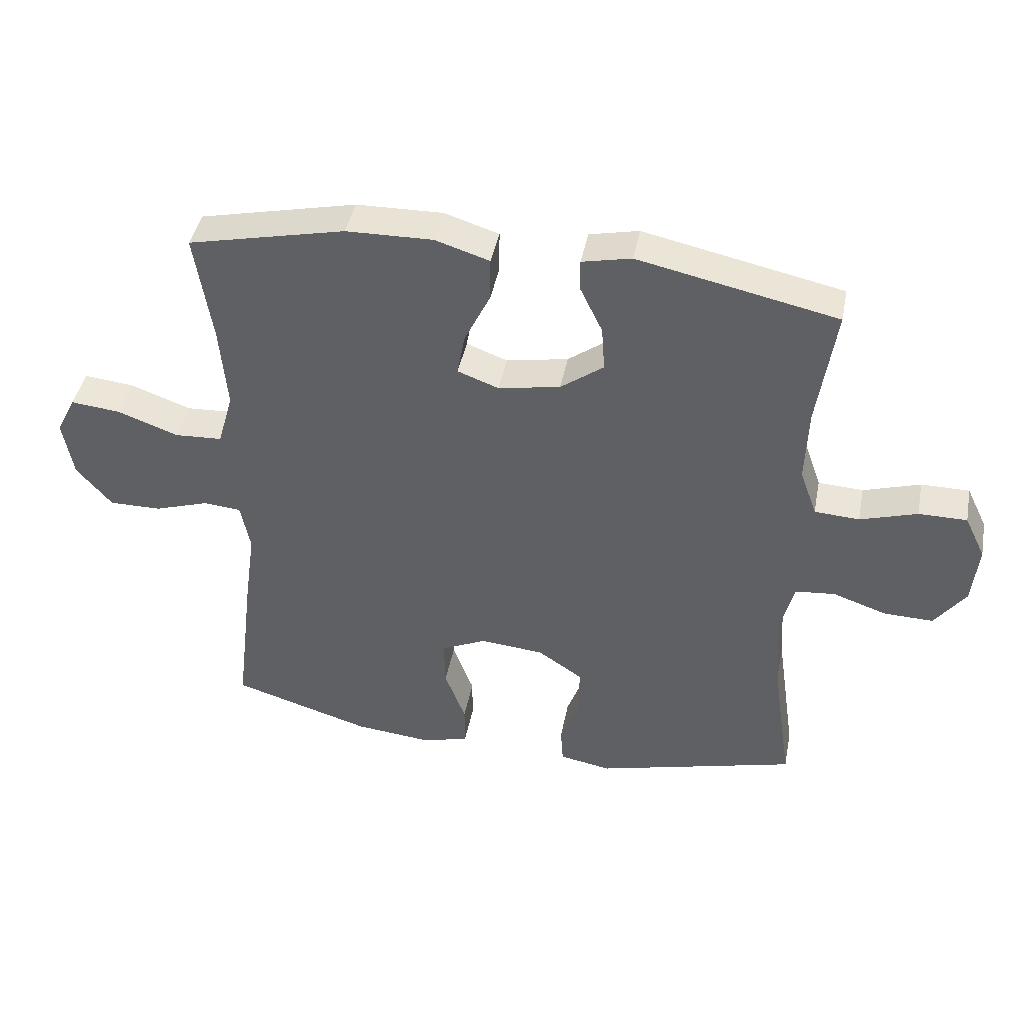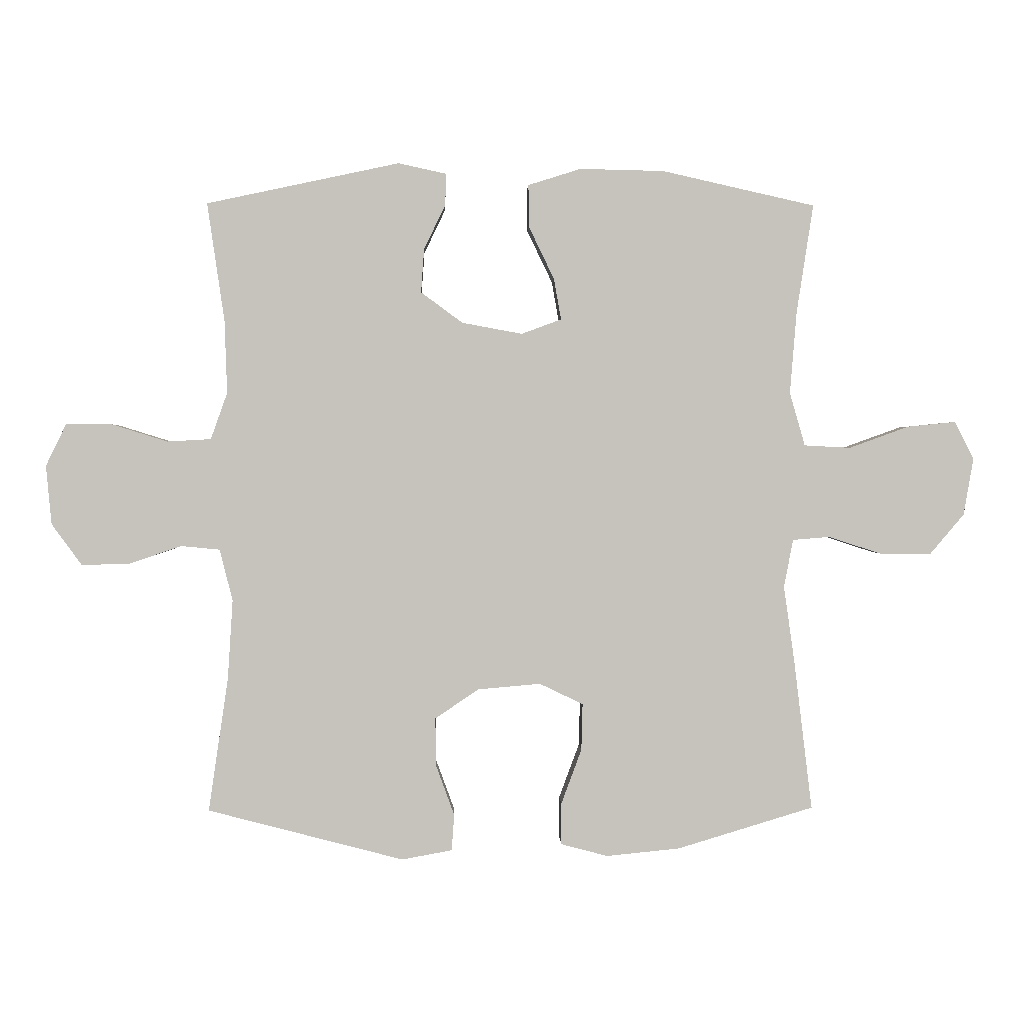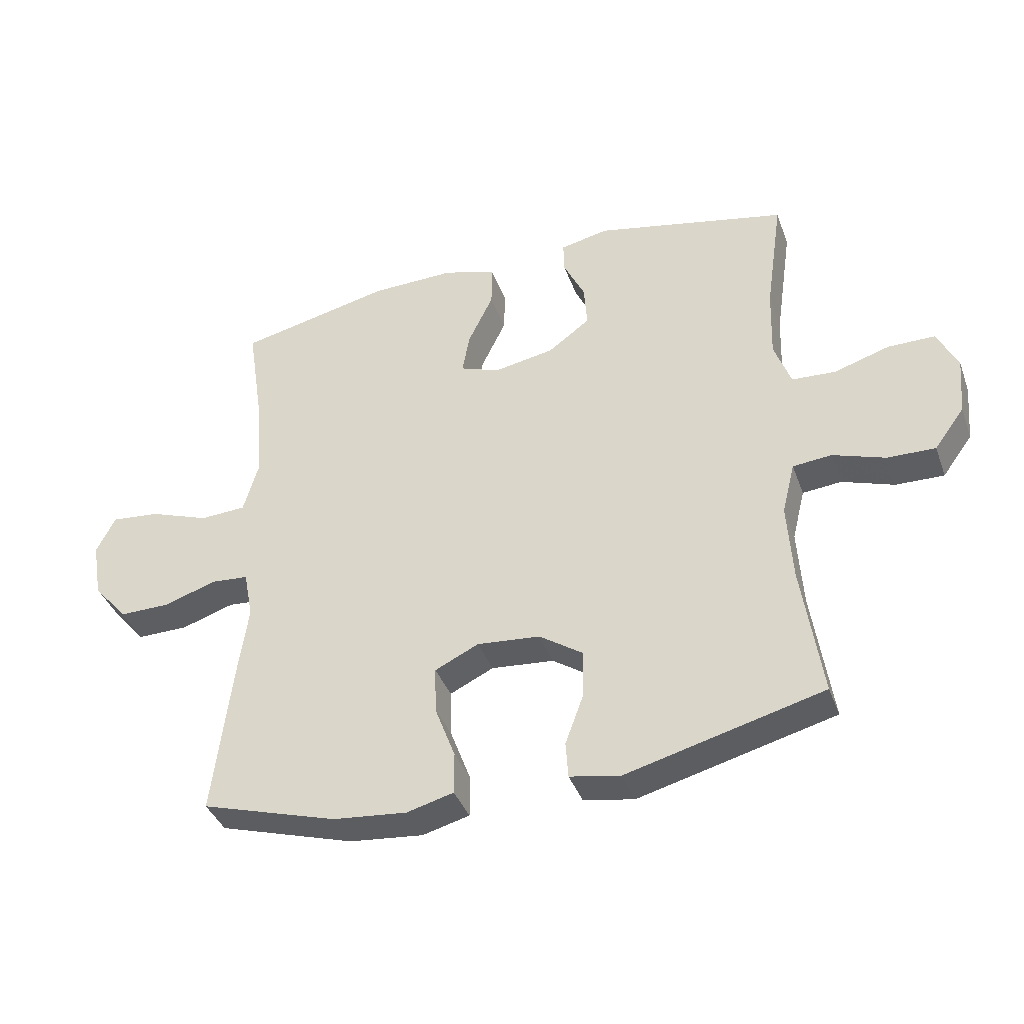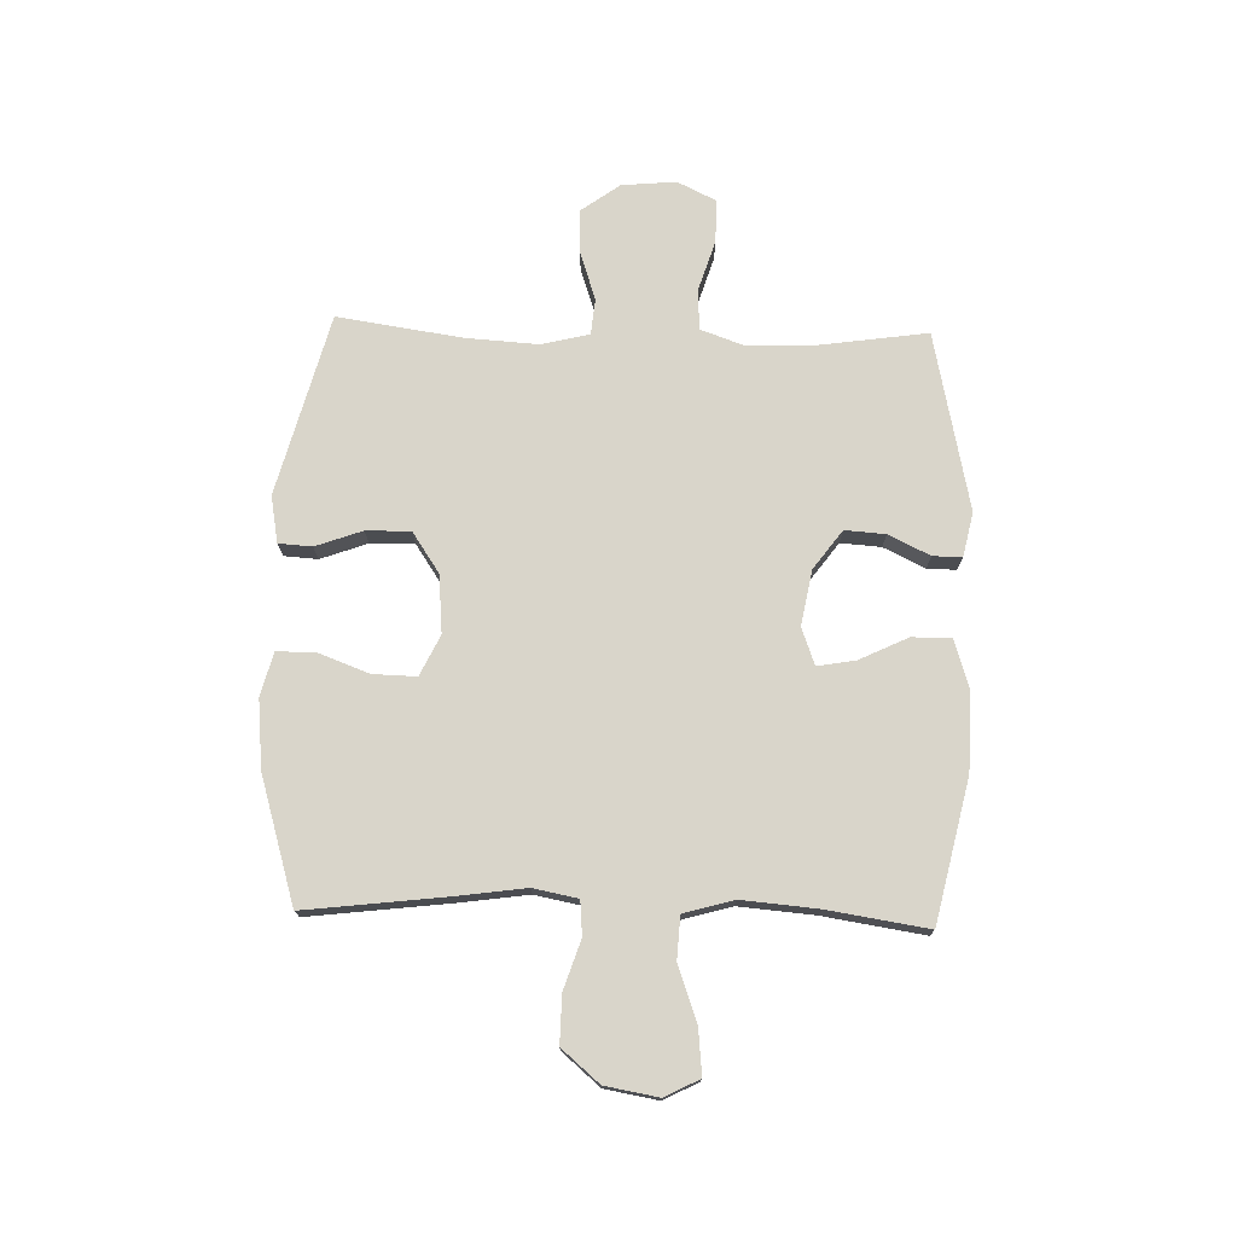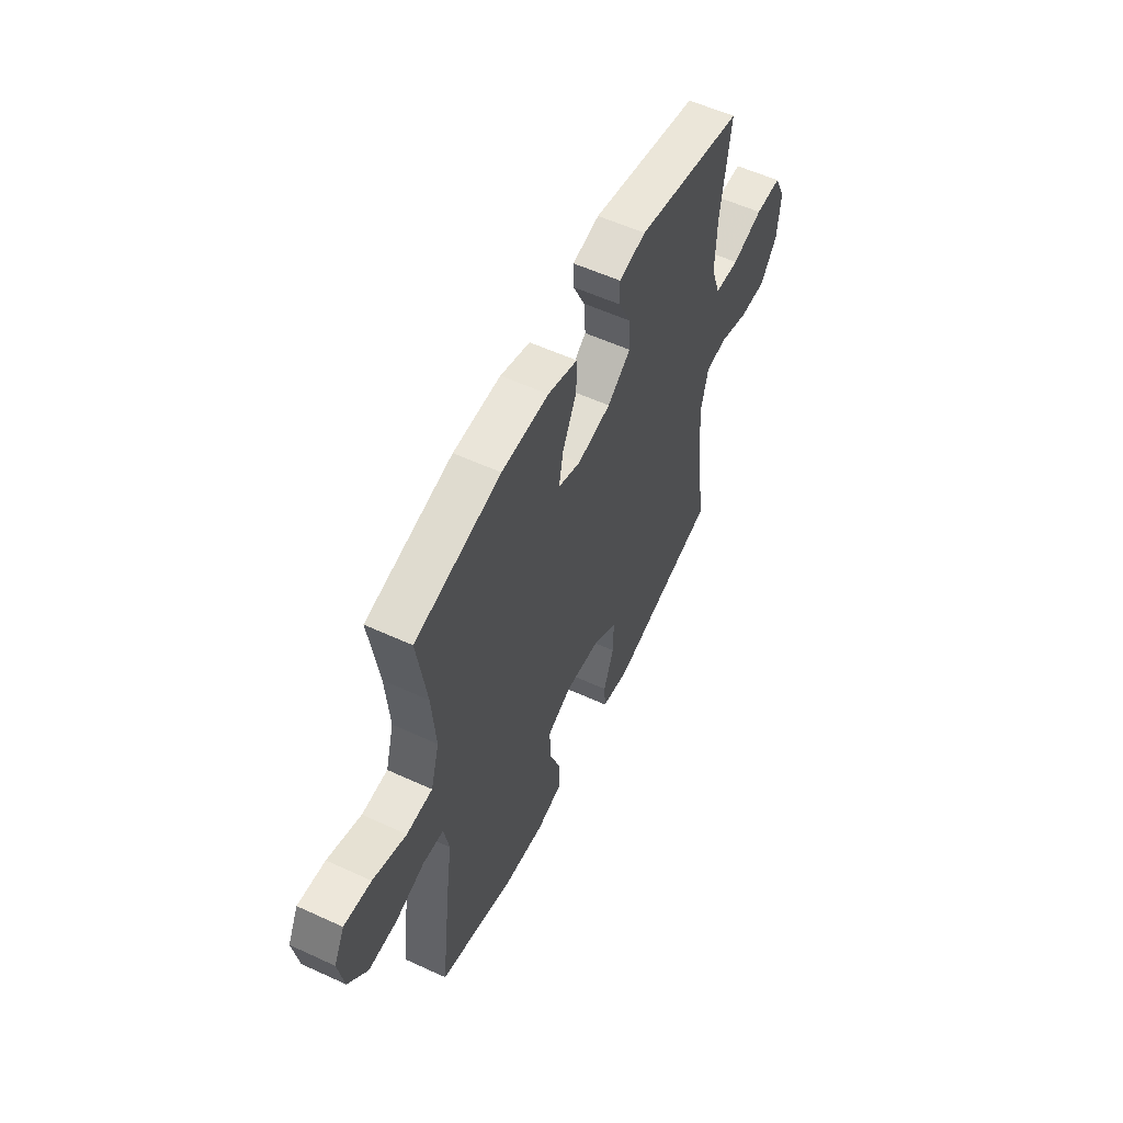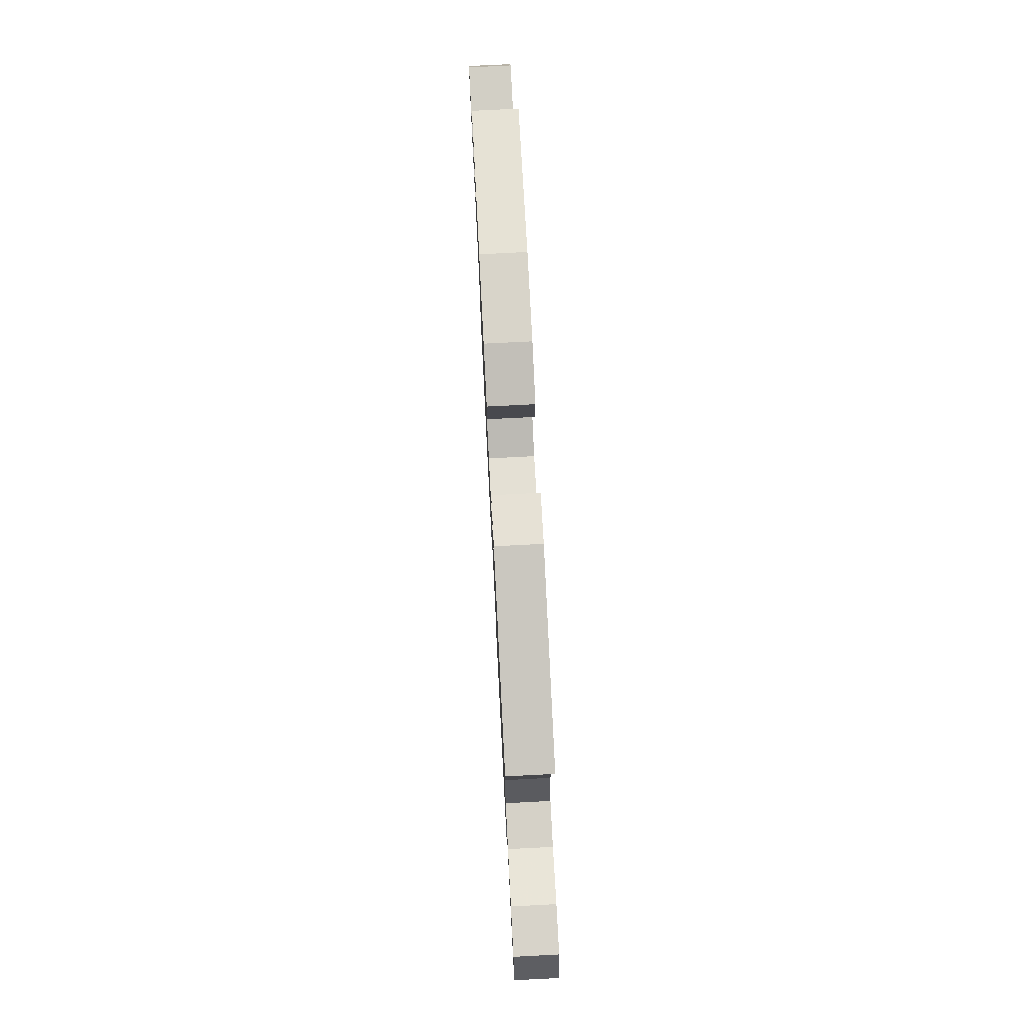
<metadata>
{"format":"obj","ext":"obj","renderer":"f3d","projection":"perspective","resolution":1024,"background":"white","views":[{"elev":43.0,"azim":11.0,"up":"+Z"},{"elev":1.2,"azim":178.2,"up":"+Z"},{"elev":-39.0,"azim":19.0,"up":"+Z"},{"elev":74.4,"azim":-88.3,"up":"+Y"},{"elev":56.3,"azim":-64.3,"up":"+Z"},{"elev":76.3,"azim":87.1,"up":"+Z"}]}
</metadata>
<code>
v 0.5 0.07 -0.5
v 0.181 0.07 -0.583
v 0.099 0.07 -0.568
v 0.095 0.07 -0.509
v 0.125 0.07 -0.427
v 0.126 0.07 -0.349
v 0.055 0.07 -0.301
v -0.047 0.07 -0.292
v -0.118 0.07 -0.326
v -0.116 0.07 -0.402
v -0.083 0.07 -0.491
v -0.083 0.07 -0.559
v -0.159 0.07 -0.579
v -0.279 0.07 -0.567
v -0.5 0.07 -0.5
v -0.47 0.07 -0.252
v -0.453 0.07 -0.132
v -0.468 0.07 -0.054
v -0.528 0.07 -0.049
v -0.614 0.07 -0.077
v -0.697 0.07 -0.078
v -0.753 0.07 -0.012
v -0.769 0.07 0.081
v -0.738 0.07 0.142
v -0.659 0.07 0.134
v -0.562 0.07 0.099
v -0.487 0.07 0.103
v -0.462 0.07 0.19
v -0.473 0.07 0.324
v -0.5 0.07 0.5
v -0.251 0.07 0.556
v -0.114 0.07 0.559
v -0.028 0.07 0.532
v -0.029 0.07 0.463
v -0.07 0.07 0.378
v -0.082 0.07 0.311
v -0.017 0.07 0.287
v 0.081 0.07 0.305
v 0.149 0.07 0.355
v 0.144 0.07 0.426
v 0.109 0.07 0.499
v 0.108 0.07 0.55
v 0.186 0.07 0.567
v 0.5 0.07 0.5
v 0.472 0.07 0.307
v 0.468 0.07 0.189
v 0.495 0.07 0.113
v 0.566 0.07 0.109
v 0.656 0.07 0.137
v 0.732 0.07 0.137
v 0.765 0.07 0.069
v 0.756 0.07 -0.027
v 0.707 0.07 -0.094
v 0.629 0.07 -0.092
v 0.544 0.07 -0.063
v 0.481 0.07 -0.069
v 0.46 0.07 -0.153
v 0.468 0.07 -0.281
v 0.5 0 -0.5
v 0.181 0 -0.583
v 0.099 0 -0.568
v 0.095 0 -0.509
v 0.125 0 -0.427
v 0.126 0 -0.349
v 0.055 0 -0.301
v -0.047 0 -0.292
v -0.118 0 -0.326
v -0.116 0 -0.402
v -0.083 0 -0.491
v -0.083 0 -0.559
v -0.159 0 -0.579
v -0.279 0 -0.567
v -0.5 0 -0.5
v -0.47 0 -0.252
v -0.453 0 -0.132
v -0.468 0 -0.054
v -0.528 0 -0.049
v -0.614 0 -0.077
v -0.697 0 -0.078
v -0.753 0 -0.012
v -0.769 0 0.081
v -0.738 0 0.142
v -0.659 0 0.134
v -0.562 0 0.099
v -0.487 0 0.103
v -0.462 0 0.19
v -0.473 0 0.324
v -0.5 0 0.5
v -0.251 0 0.556
v -0.114 0 0.559
v -0.028 0 0.532
v -0.029 0 0.463
v -0.07 0 0.378
v -0.082 0 0.311
v -0.017 0 0.287
v 0.081 0 0.305
v 0.149 0 0.355
v 0.144 0 0.426
v 0.109 0 0.499
v 0.108 0 0.55
v 0.186 0 0.567
v 0.5 0 0.5
v 0.472 0 0.307
v 0.468 0 0.189
v 0.495 0 0.113
v 0.566 0 0.109
v 0.656 0 0.137
v 0.732 0 0.137
v 0.765 0 0.069
v 0.756 0 -0.027
v 0.707 0 -0.094
v 0.629 0 -0.092
v 0.544 0 -0.063
v 0.481 0 -0.069
v 0.46 0 -0.153
v 0.468 0 -0.281
f 53 54 55
f 52 53 55
f 51 52 55
f 50 51 55
f 49 50 55
f 48 49 55
f 47 48 55 56
f 46 47 56 57
f 43 44 45
f 42 43 45
f 41 42 45
f 40 41 45
f 39 40 45 46
f 38 39 46 57
f 33 34 35
f 32 33 35
f 31 32 35
f 30 31 35
f 29 30 35
f 28 29 35 36
f 27 28 36 37
f 24 25 26
f 23 24 26
f 22 23 26
f 21 22 26
f 20 21 26
f 19 20 26
f 18 19 26 27
f 38 57 58
f 37 38 58
f 27 37 58
f 18 27 58
f 17 18 58
f 15 16 17
f 14 15 17
f 13 14 17
f 12 13 17
f 11 12 17
f 10 11 17
f 3 4 5
f 2 3 5
f 1 2 5
f 58 1 5
f 58 5 6
f 9 10 17
f 8 9 17
f 7 8 17 58
f 6 7 58
f 113 112 111
f 113 111 110
f 113 110 109
f 113 109 108
f 113 108 107
f 113 107 106
f 114 113 106 105
f 115 114 105 104
f 103 102 101
f 103 101 100
f 103 100 99
f 103 99 98
f 104 103 98 97
f 115 104 97 96
f 93 92 91
f 93 91 90
f 93 90 89
f 93 89 88
f 93 88 87
f 94 93 87 86
f 95 94 86 85
f 84 83 82
f 84 82 81
f 84 81 80
f 84 80 79
f 84 79 78
f 84 78 77
f 85 84 77 76
f 116 115 96
f 116 96 95
f 116 95 85
f 116 85 76
f 116 76 75
f 75 74 73
f 75 73 72
f 75 72 71
f 75 71 70
f 75 70 69
f 75 69 68
f 63 62 61
f 63 61 60
f 63 60 59
f 63 59 116
f 64 63 116
f 75 68 67
f 75 67 66
f 116 75 66 65
f 116 65 64
f 1 59 60 2
f 2 60 61 3
f 3 61 62 4
f 4 62 63 5
f 5 63 64 6
f 6 64 65 7
f 7 65 66 8
f 8 66 67 9
f 9 67 68 10
f 10 68 69 11
f 11 69 70 12
f 12 70 71 13
f 13 71 72 14
f 14 72 73 15
f 15 73 74 16
f 16 74 75 17
f 17 75 76 18
f 18 76 77 19
f 19 77 78 20
f 20 78 79 21
f 21 79 80 22
f 22 80 81 23
f 23 81 82 24
f 24 82 83 25
f 25 83 84 26
f 26 84 85 27
f 27 85 86 28
f 28 86 87 29
f 29 87 88 30
f 30 88 89 31
f 31 89 90 32
f 32 90 91 33
f 33 91 92 34
f 34 92 93 35
f 35 93 94 36
f 36 94 95 37
f 37 95 96 38
f 38 96 97 39
f 39 97 98 40
f 40 98 99 41
f 41 99 100 42
f 42 100 101 43
f 43 101 102 44
f 44 102 103 45
f 45 103 104 46
f 46 104 105 47
f 47 105 106 48
f 48 106 107 49
f 49 107 108 50
f 50 108 109 51
f 51 109 110 52
f 52 110 111 53
f 53 111 112 54
f 54 112 113 55
f 55 113 114 56
f 56 114 115 57
f 57 115 116 58
f 58 116 59 1

</code>
